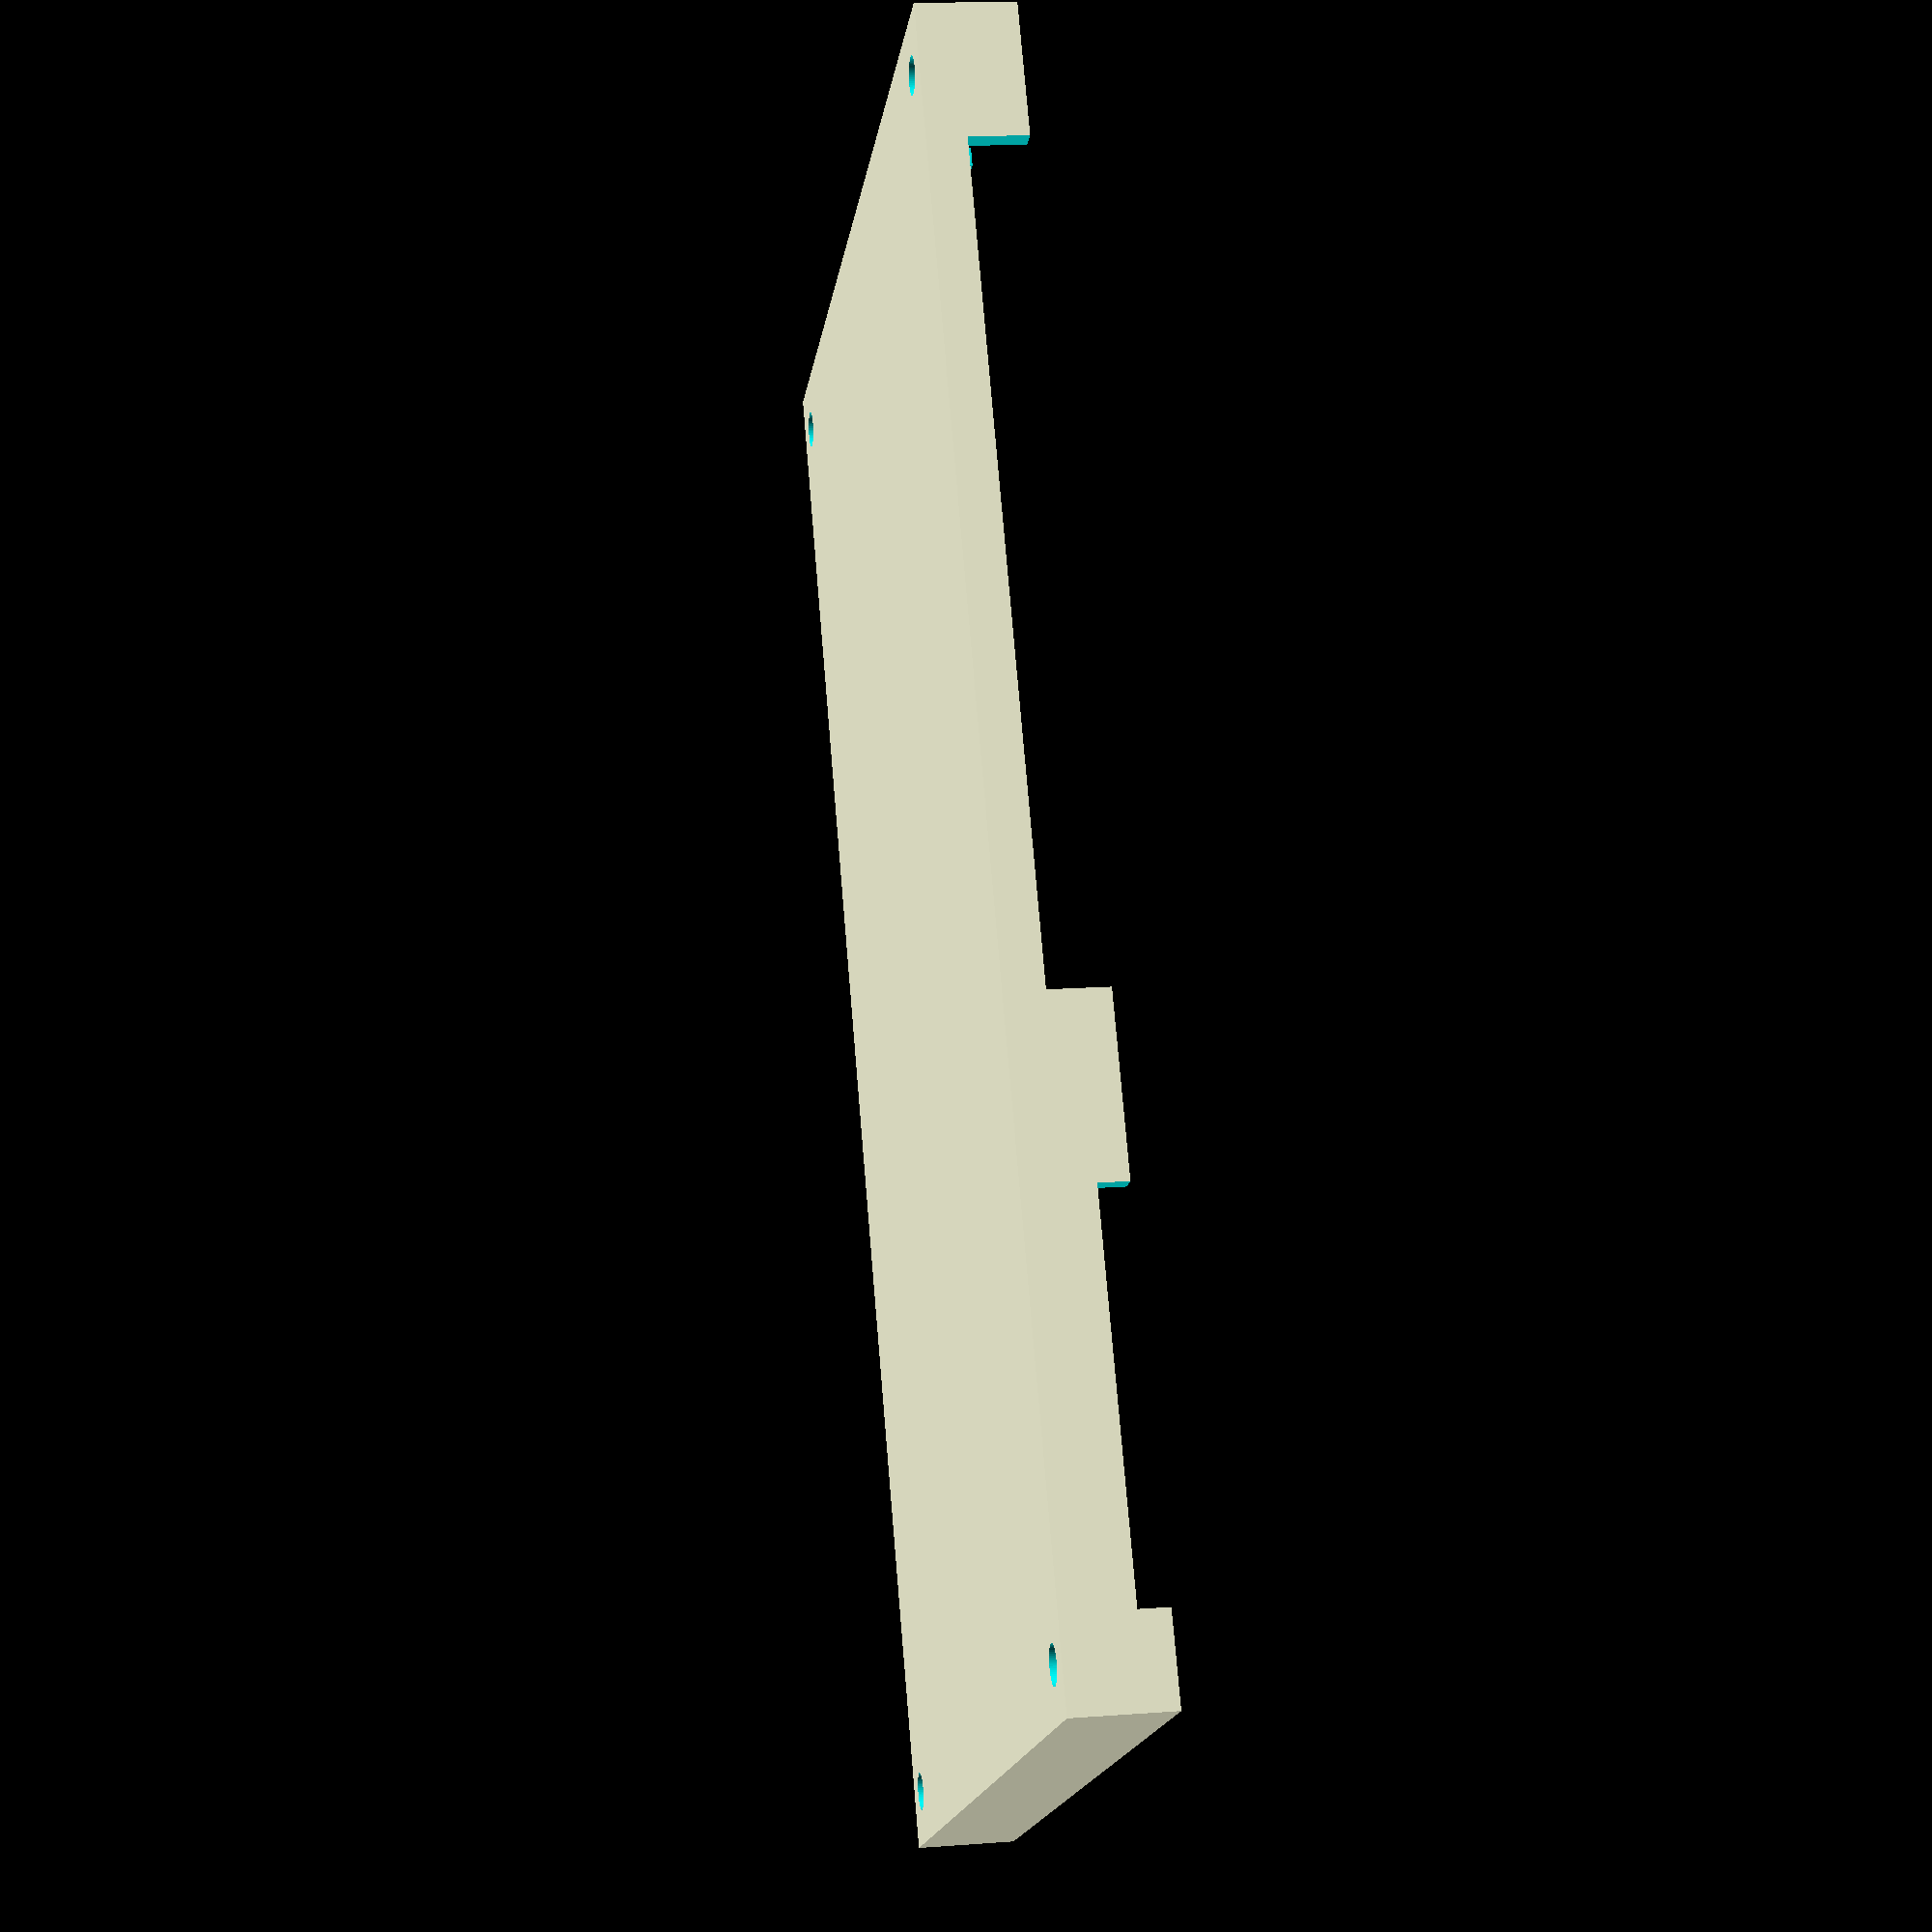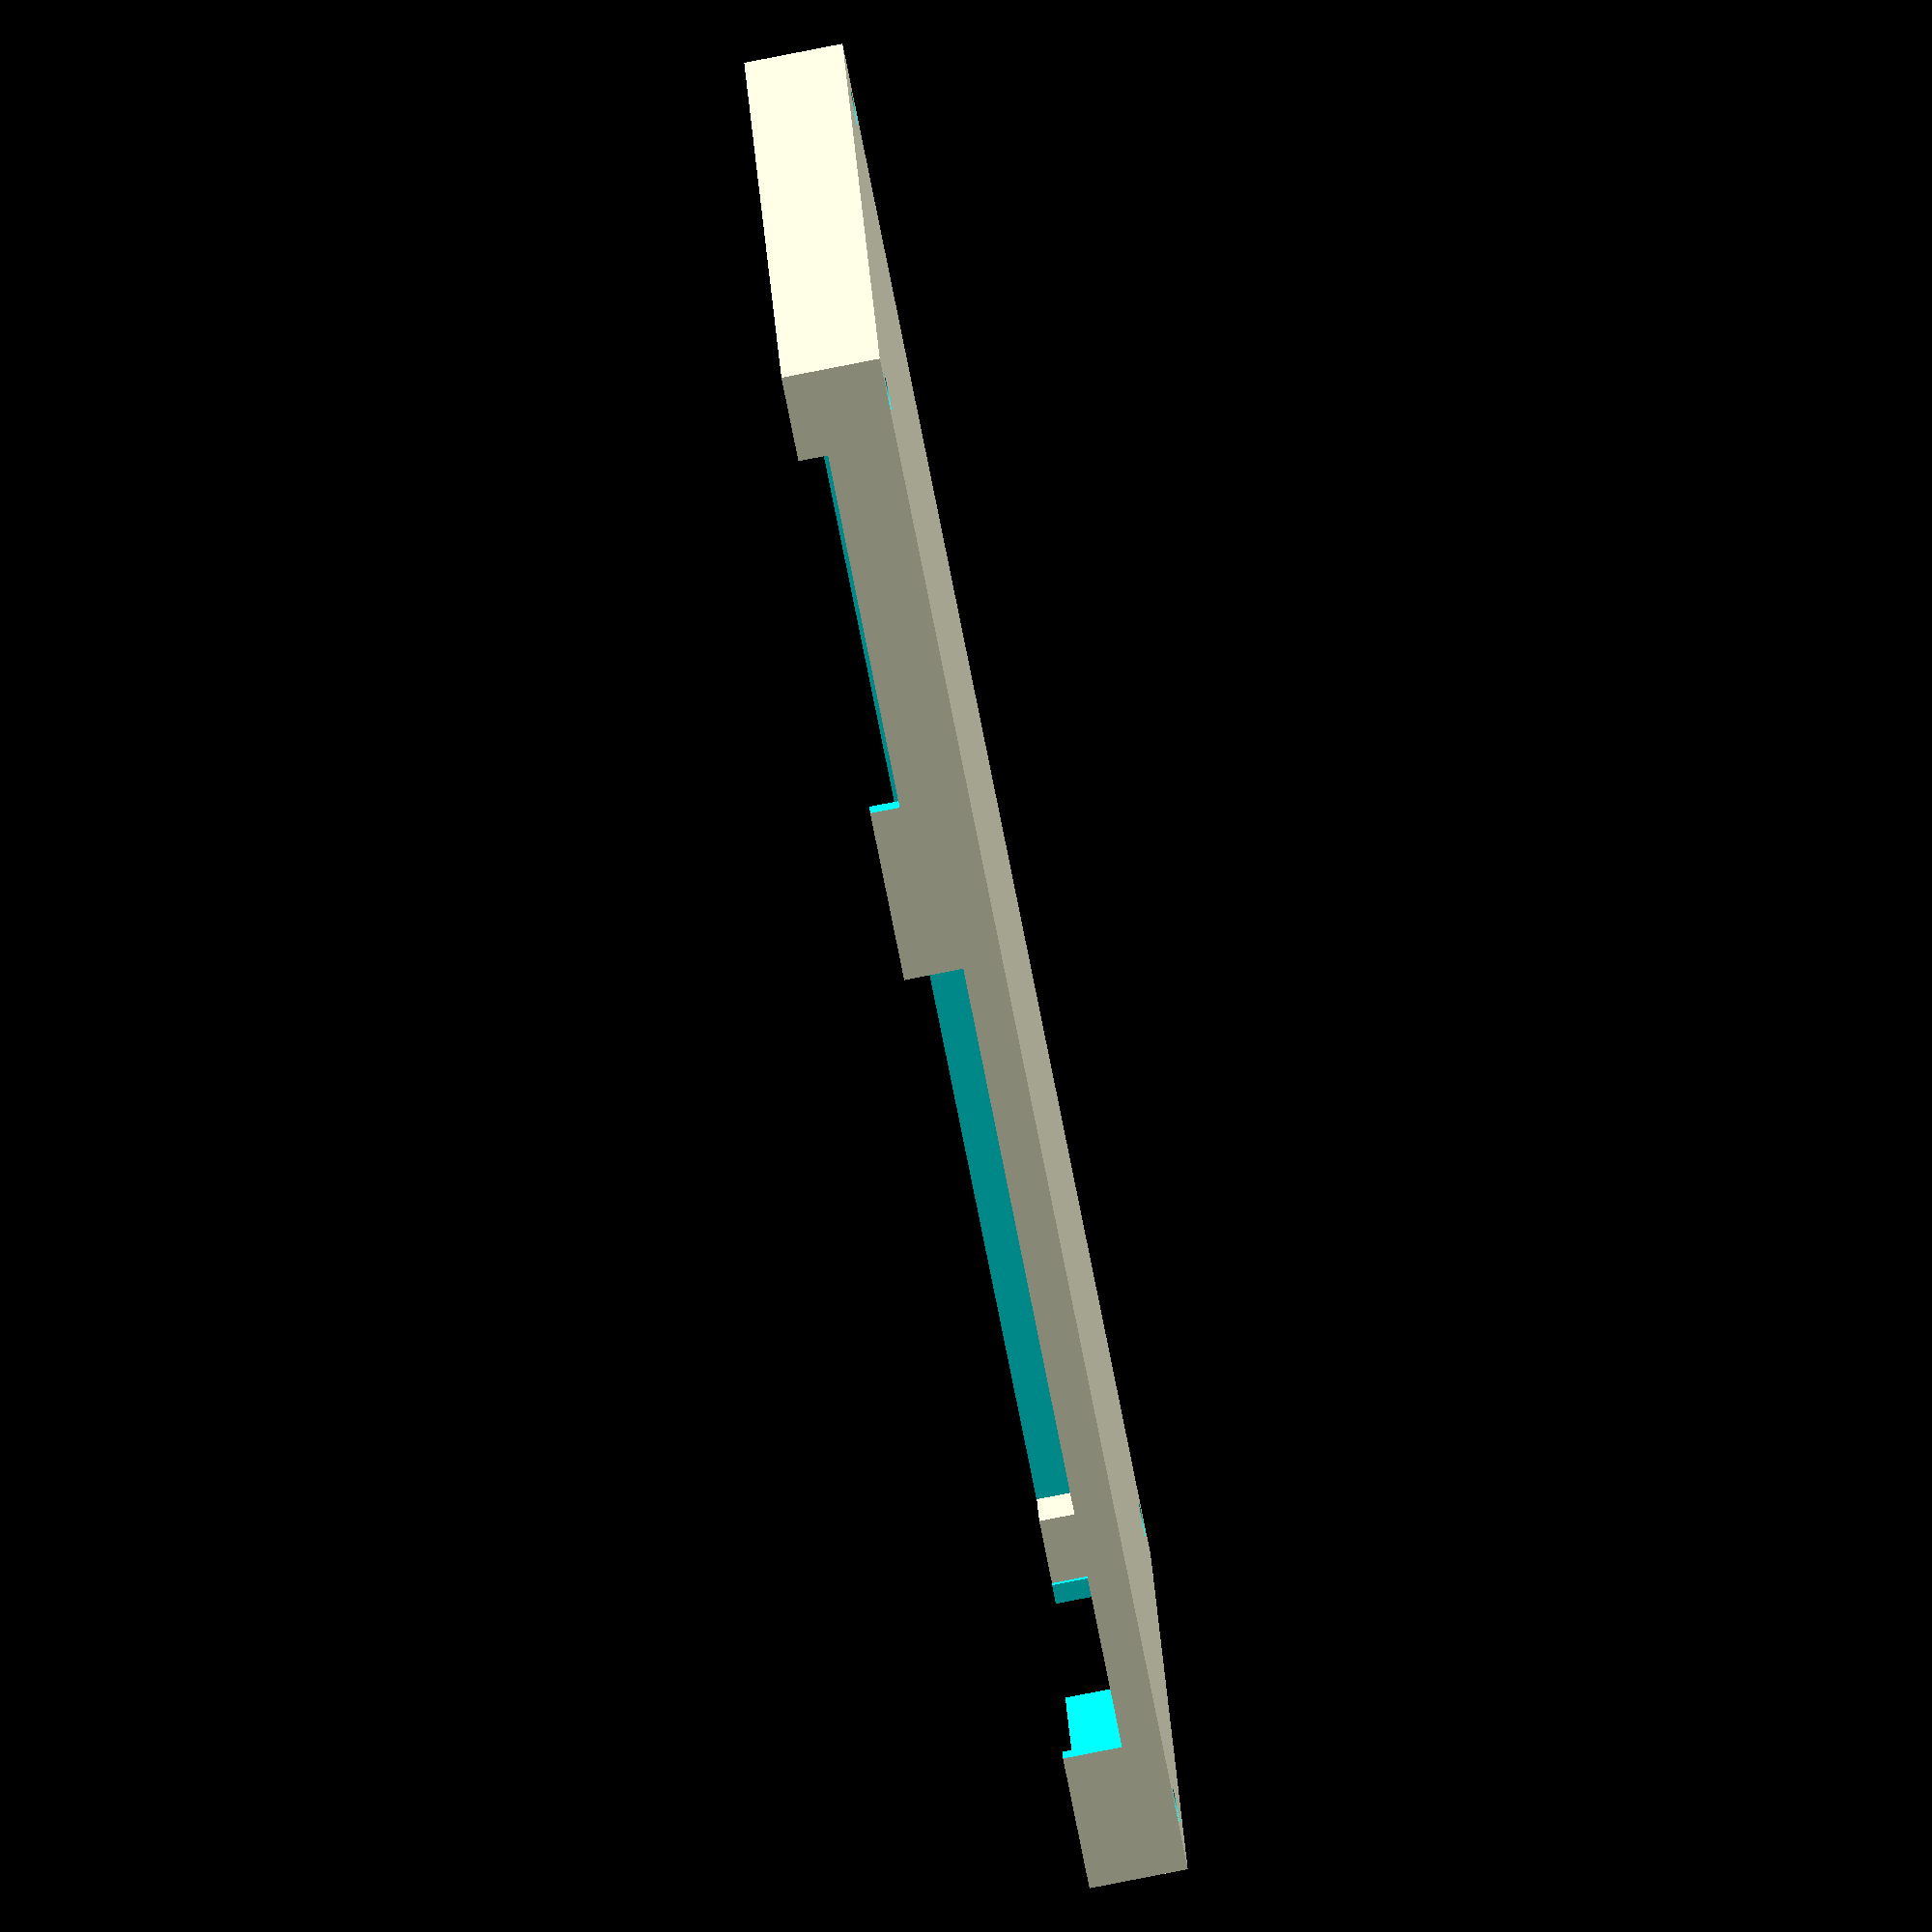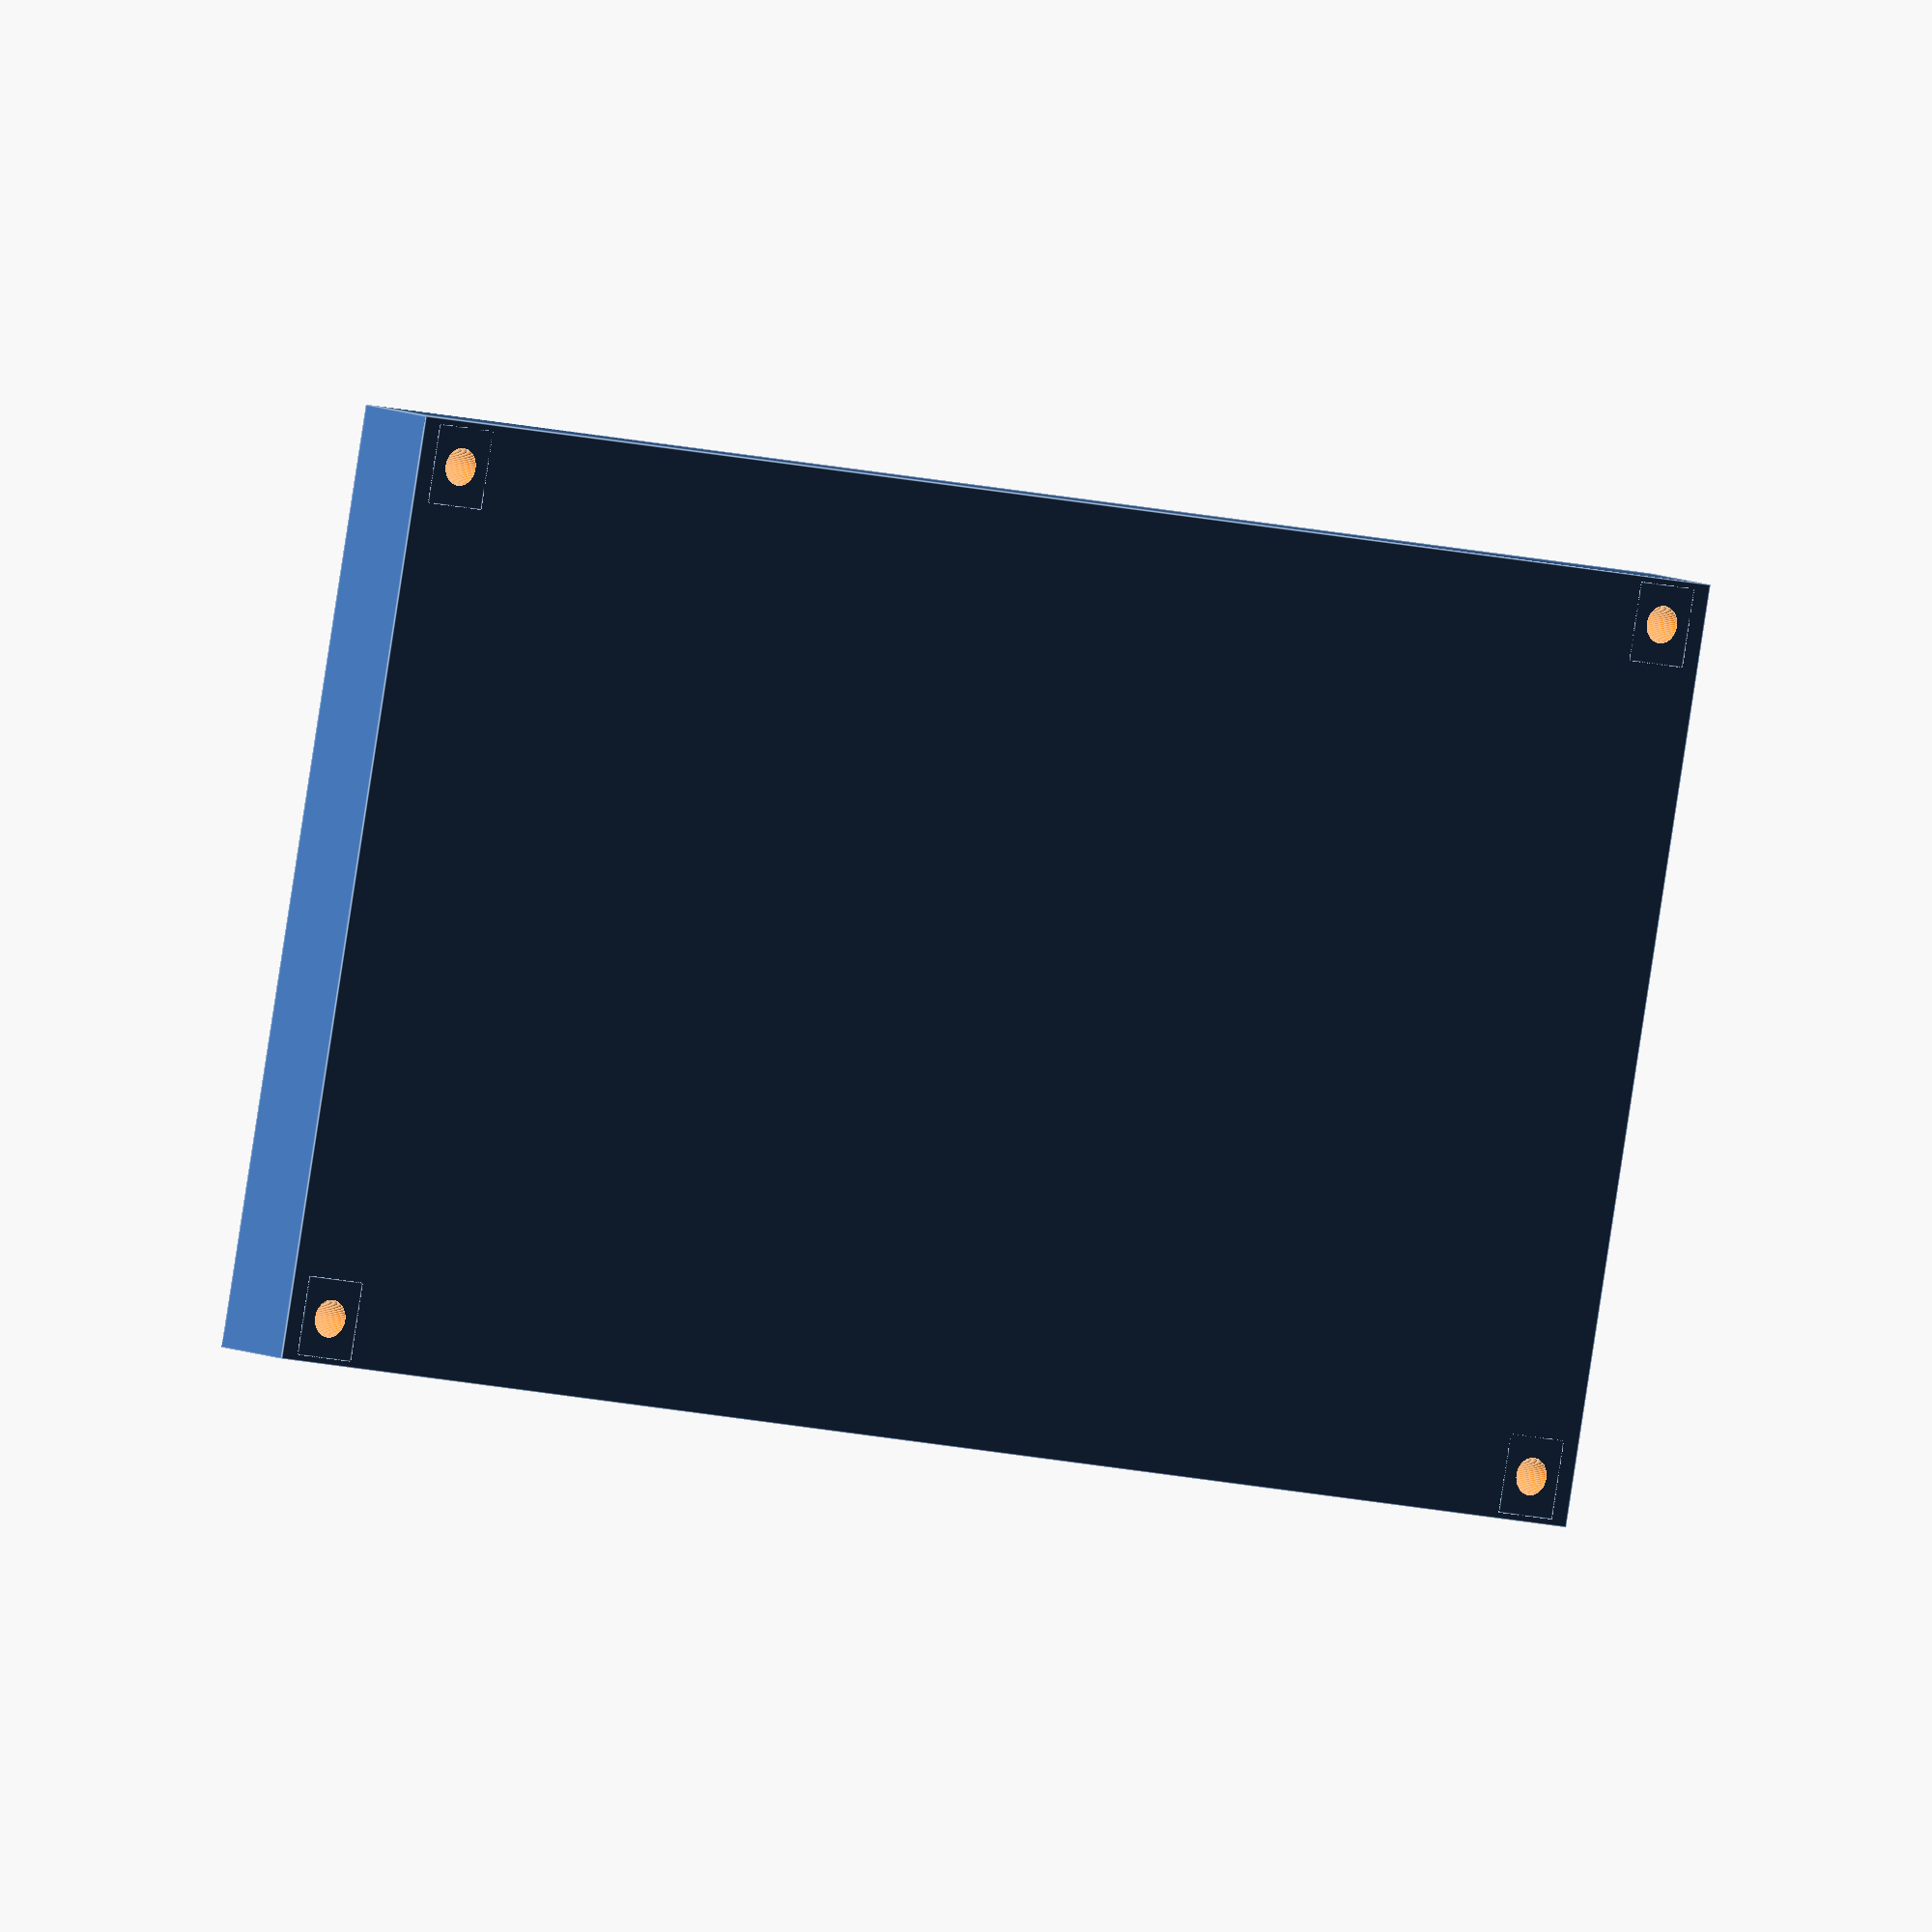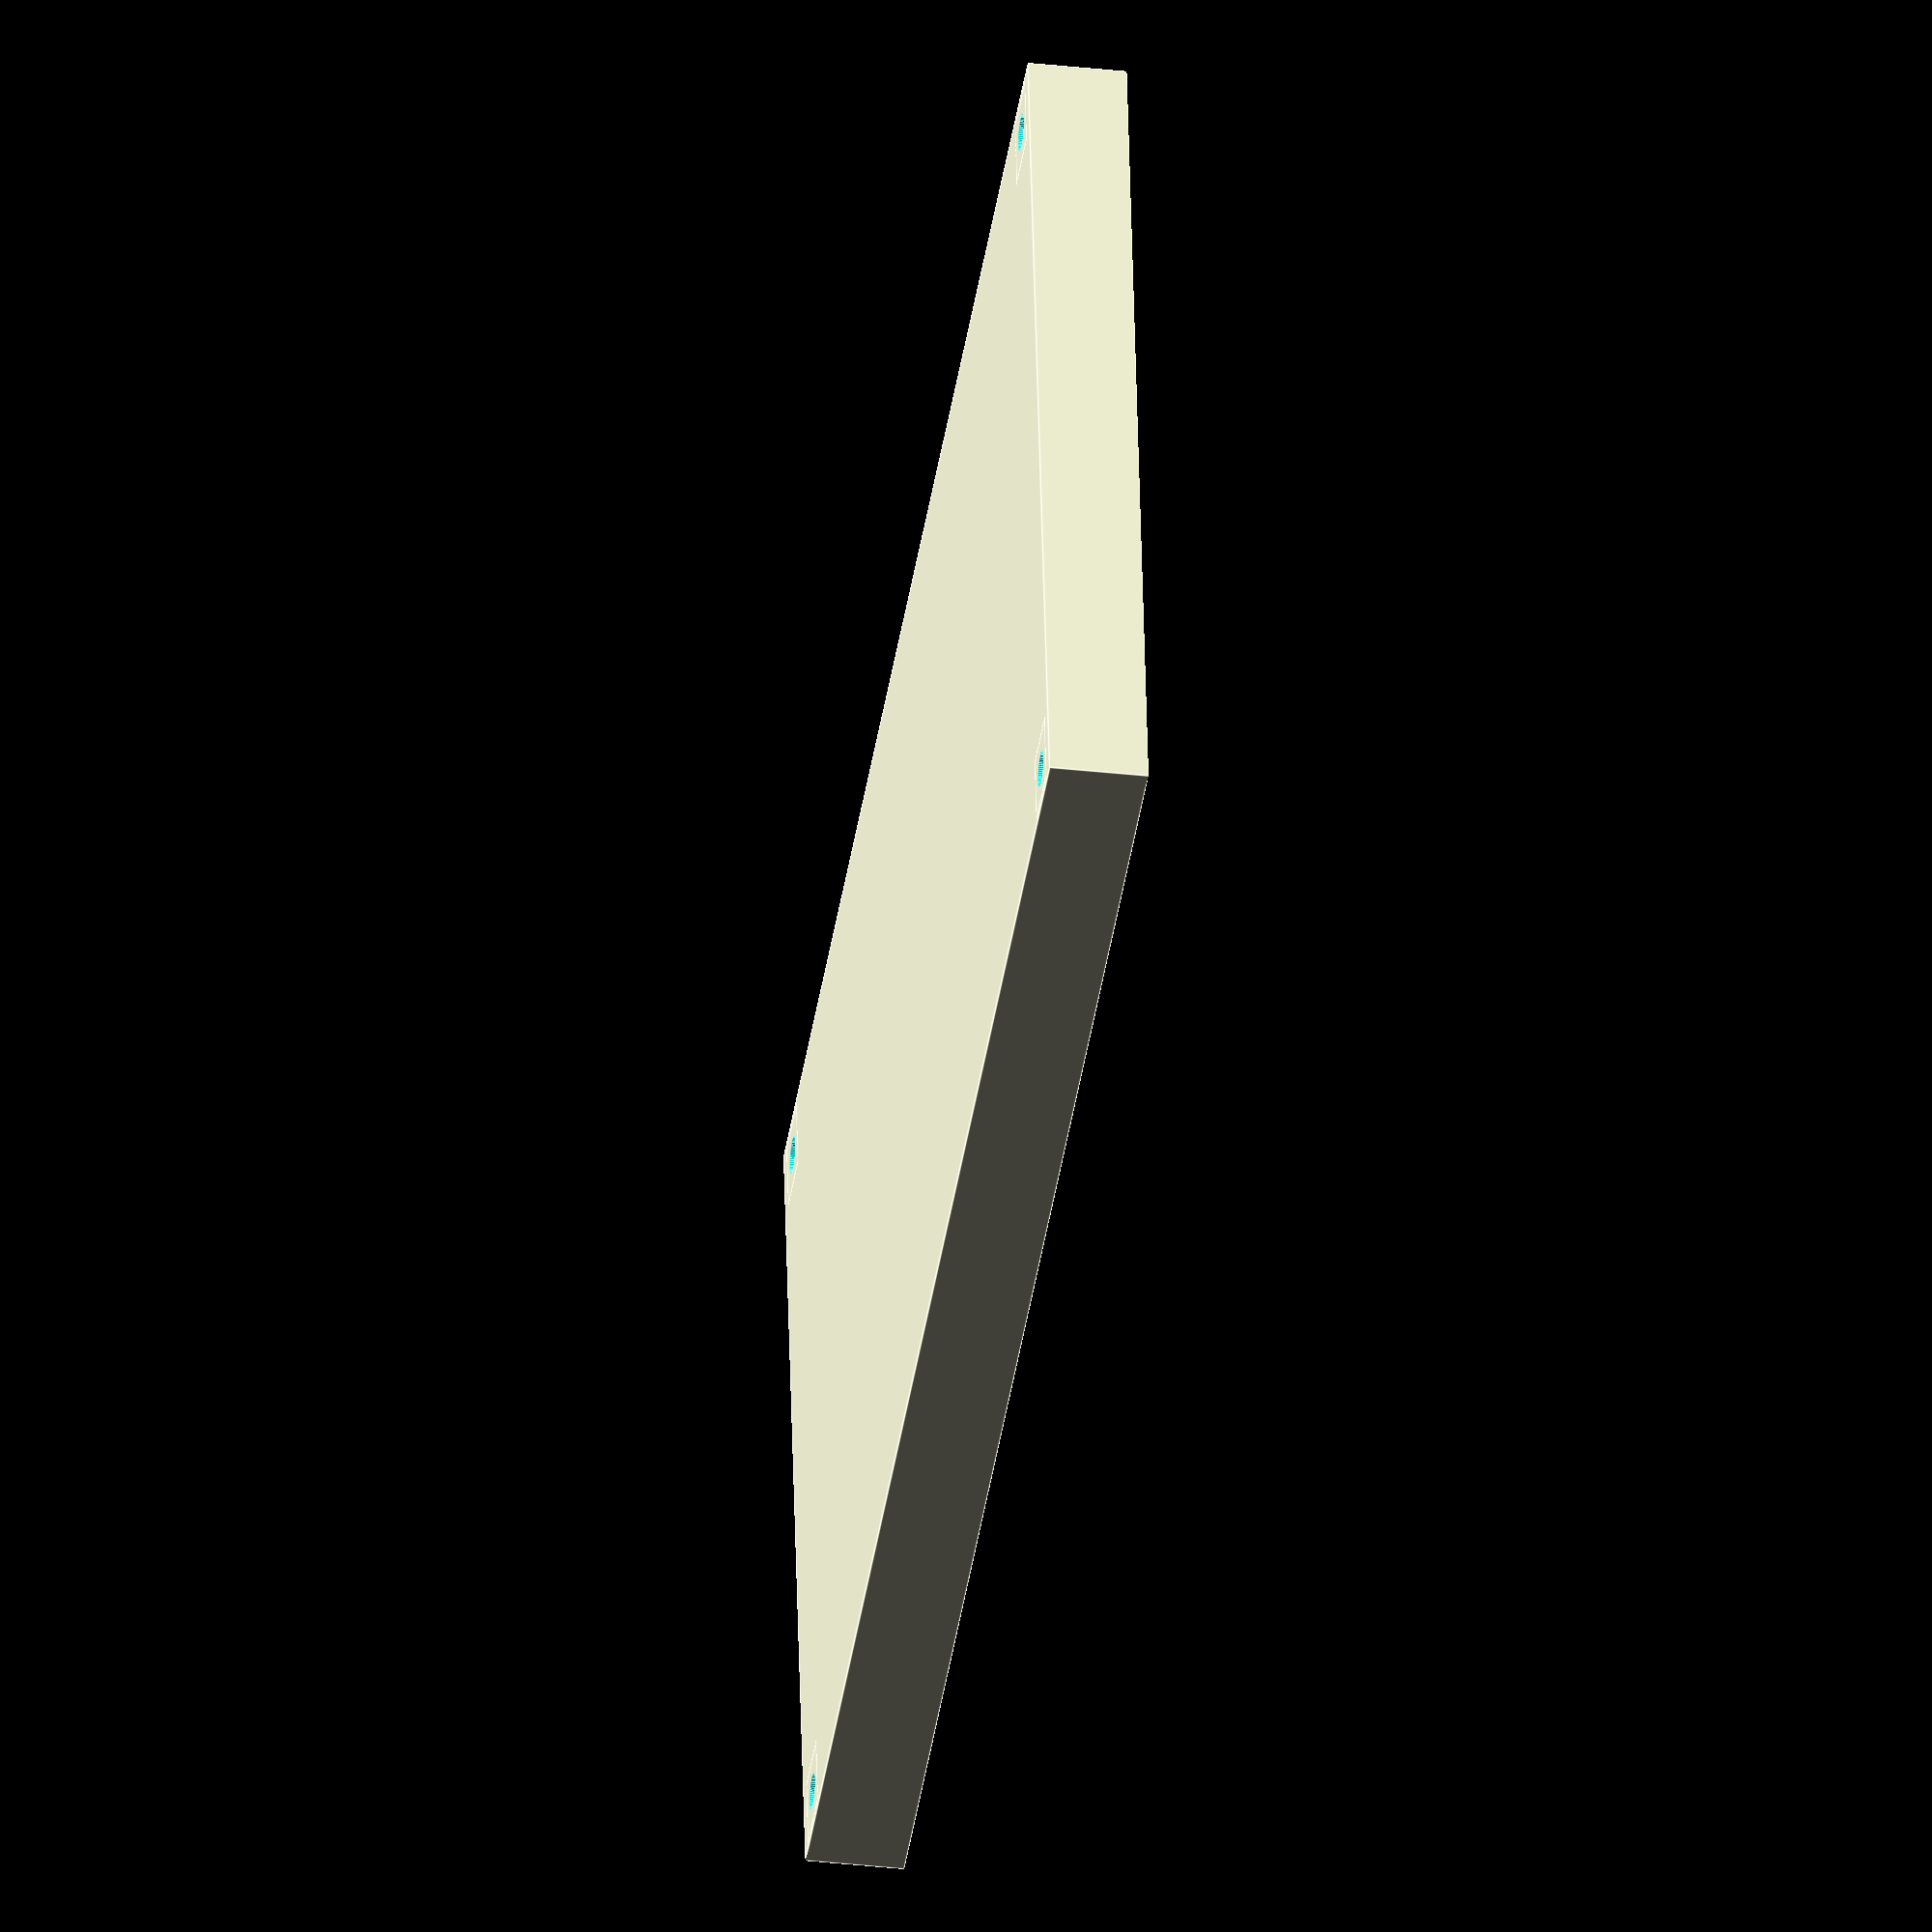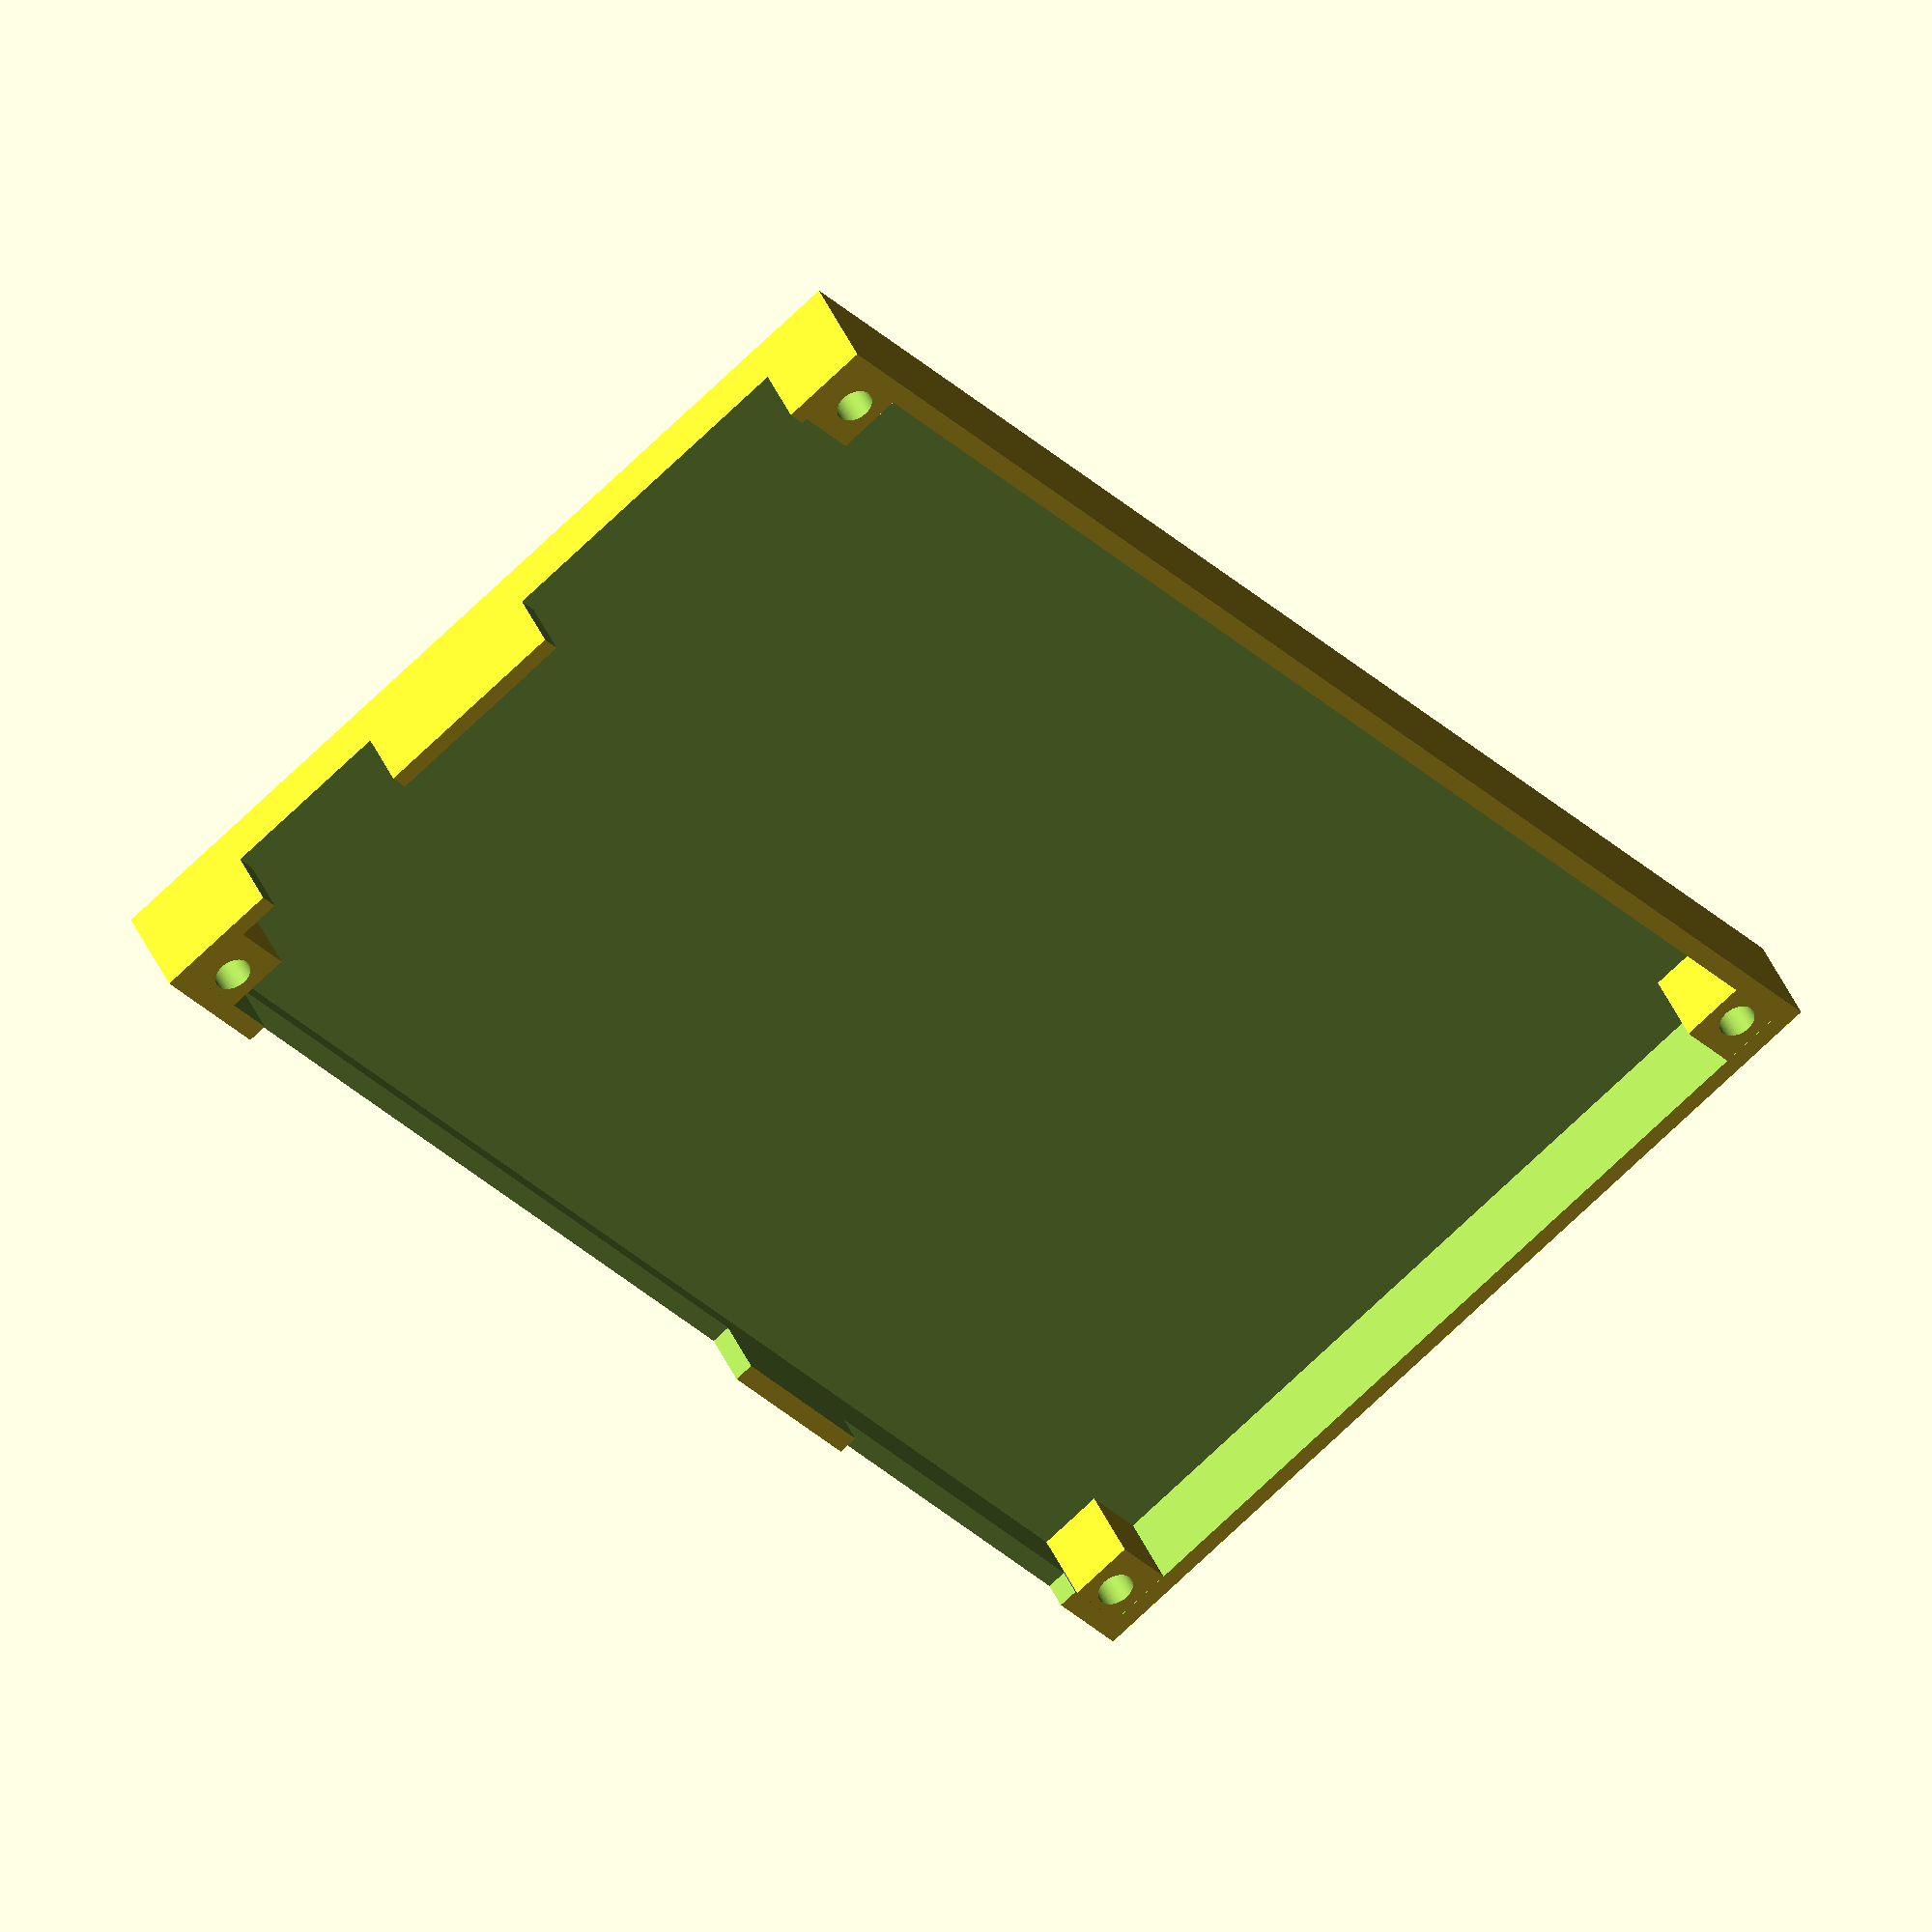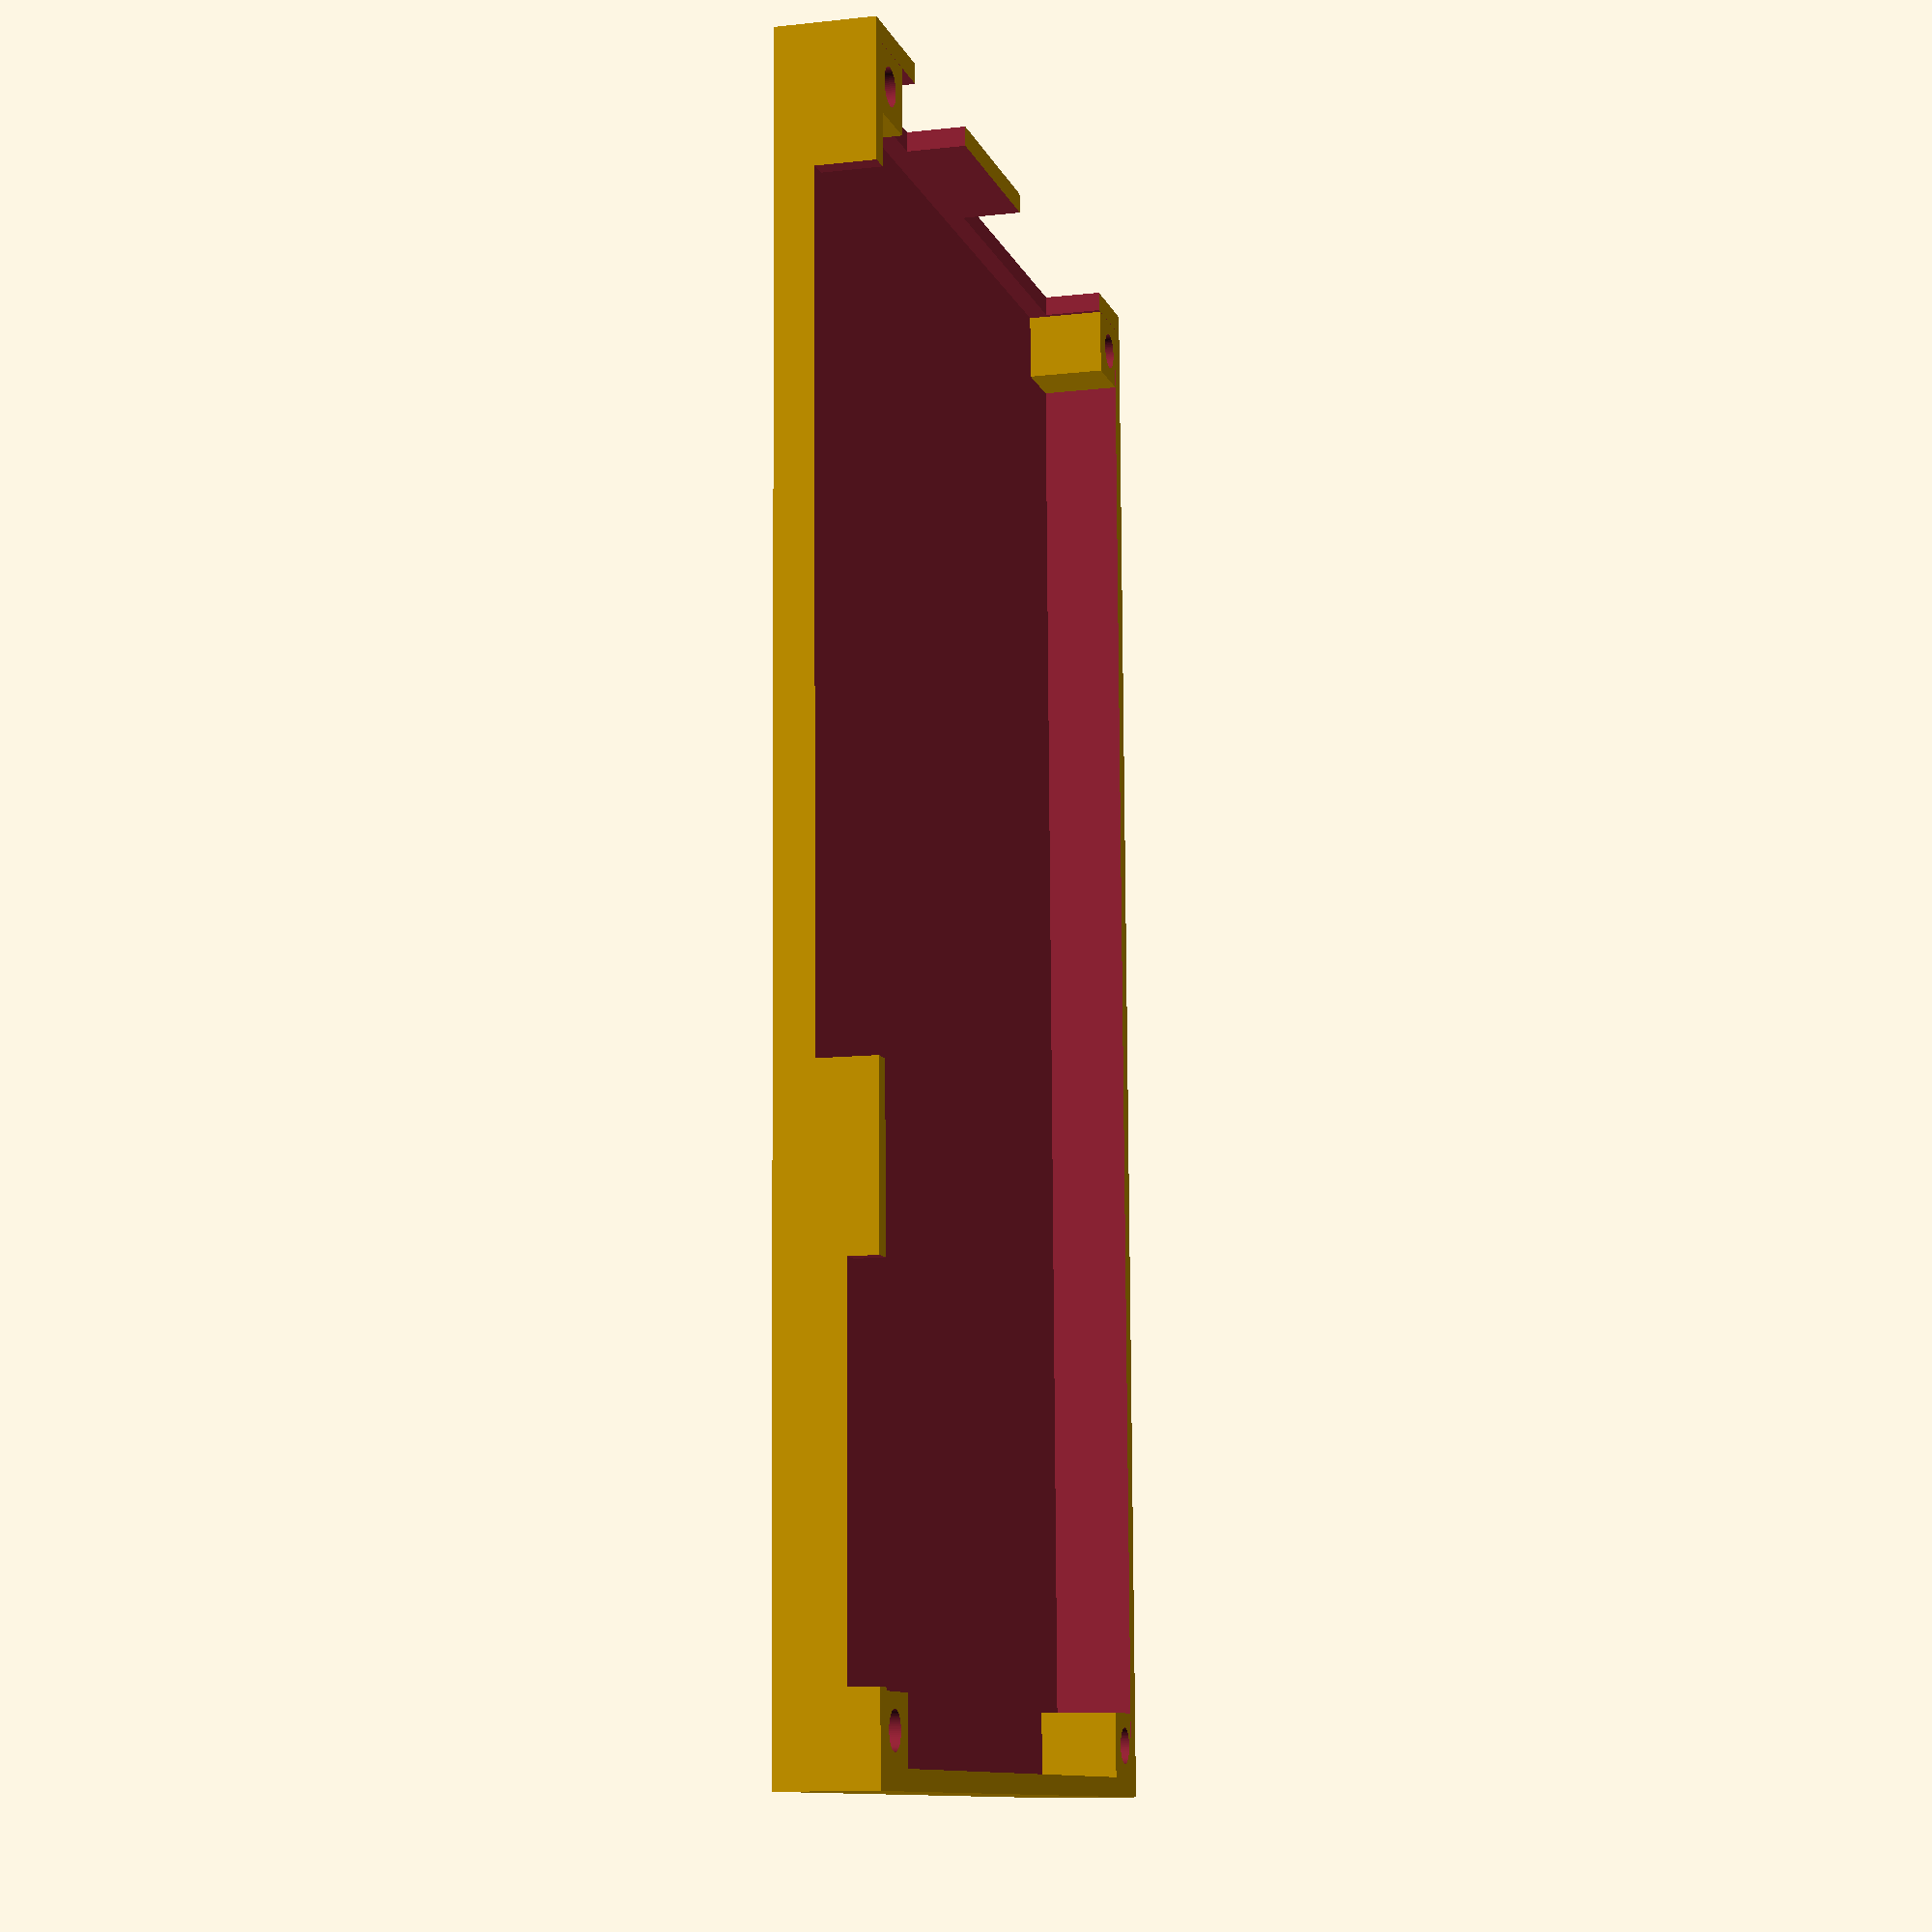
<openscad>
//
//
//

length =  81.5;
width  =  47.6;
th     =  1;
depth  =  4 + th;

holes_length = 25.4 * 3; // 3in
holes_width  = 43;

post_width  = 4;
post_length = 3.4;

hole_r = 1.9/2; // M2 screw needing to cut its own thread

cutout = 3;

eps    = 0.01;

$fn = 64;

module post() {
    translate( [ -post_length/2, -post_width/2, 0 ] ) {
        cube( [ post_length, post_width, depth-eps ] );
    }
}

module post_hole() {
    translate( [ 0, 0, -eps ] ) {
        cylinder( r=hole_r, h = depth + 2*eps, center=false);
    }
}


difference() {
    union() {
        difference() {
            cube( [ length, width, depth ] );
            translate( [ th, th, th ] ) {
                cube( [ length - 2*th, width - 2*th, depth ] );
            }
        };
        translate( [ (length - holes_length)/2, (width - holes_width)/2, 0 ] ) {
            post();
        };
        translate( [ (length + holes_length)/2, (width - holes_width)/2, 0 ] ) {
            post();
        };
        translate( [ (length - holes_length)/2, (width + holes_width)/2, 0 ] ) {
            post();
        };
        translate( [ (length + holes_length)/2, (width + holes_width)/2, 0 ] ) {
            post();
        };
    };

    translate( [ (length - holes_length)/2, (width - holes_width)/2, 0 ] ) {
        post_hole();
    };
    translate( [ (length + holes_length)/2, (width - holes_width)/2, 0 ] ) {
        post_hole();
    };
    translate( [ (length - holes_length)/2, (width + holes_width)/2, 0 ] ) {
        post_hole();
    };
    translate( [ (length + holes_length)/2, (width + holes_width)/2, 0 ] ) {
        post_hole();
    };

    // serial
    translate( [ -eps, 26, depth - cutout ] ) {
        cube( [ th + 2*eps, 17, cutout + eps ] );
    }
    // USB
    translate( [ -eps, 6.5, depth - cutout ] ) {
        cube( [ th + 2*eps, 9, cutout + eps ] );
    }
    // GPIO
    translate( [ 7, -eps, depth - cutout ] ) {
        cube( [ 42, th + 2*eps, cutout + eps ] );
    }
    // chip
    translate( [ 58, -eps, depth - cutout/2 ] ) {
        cube( [ 19, th + 2*eps, cutout/2 + eps ] );
    }
};

</openscad>
<views>
elev=166.2 azim=300.4 roll=279.5 proj=p view=solid
elev=82.2 azim=11.7 roll=101.1 proj=o view=wireframe
elev=171.8 azim=169.1 roll=36.8 proj=o view=edges
elev=213.8 azim=8.7 roll=278.7 proj=o view=edges
elev=136.6 azim=231.3 roll=202.5 proj=o view=solid
elev=191.3 azim=268.8 roll=254.5 proj=p view=solid
</views>
